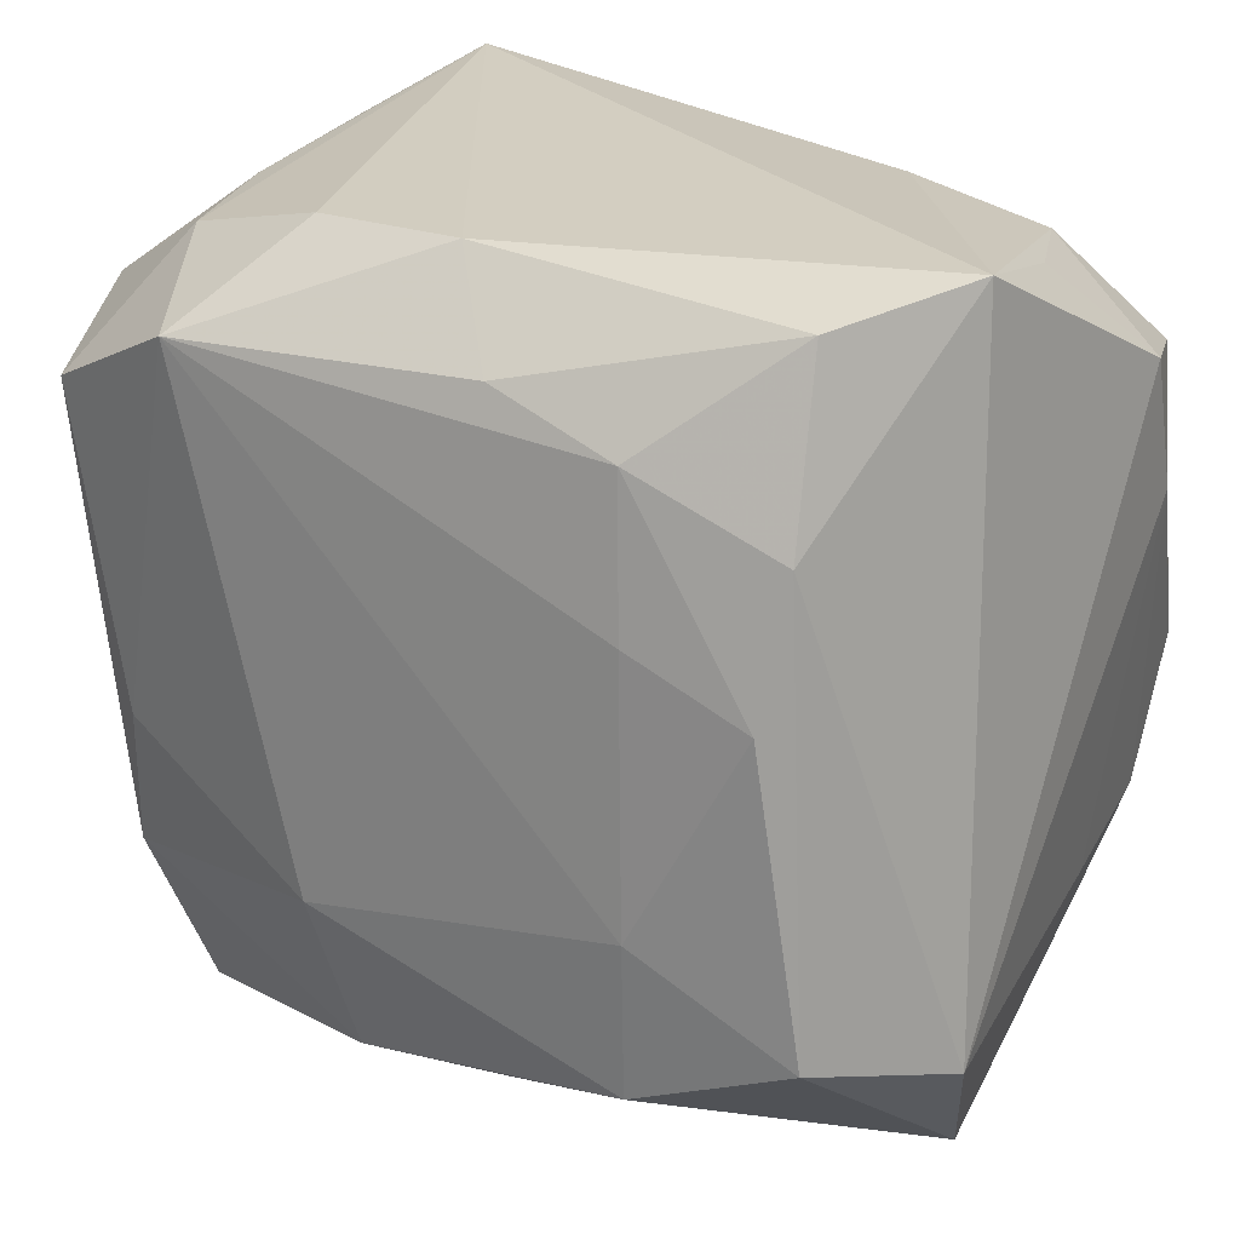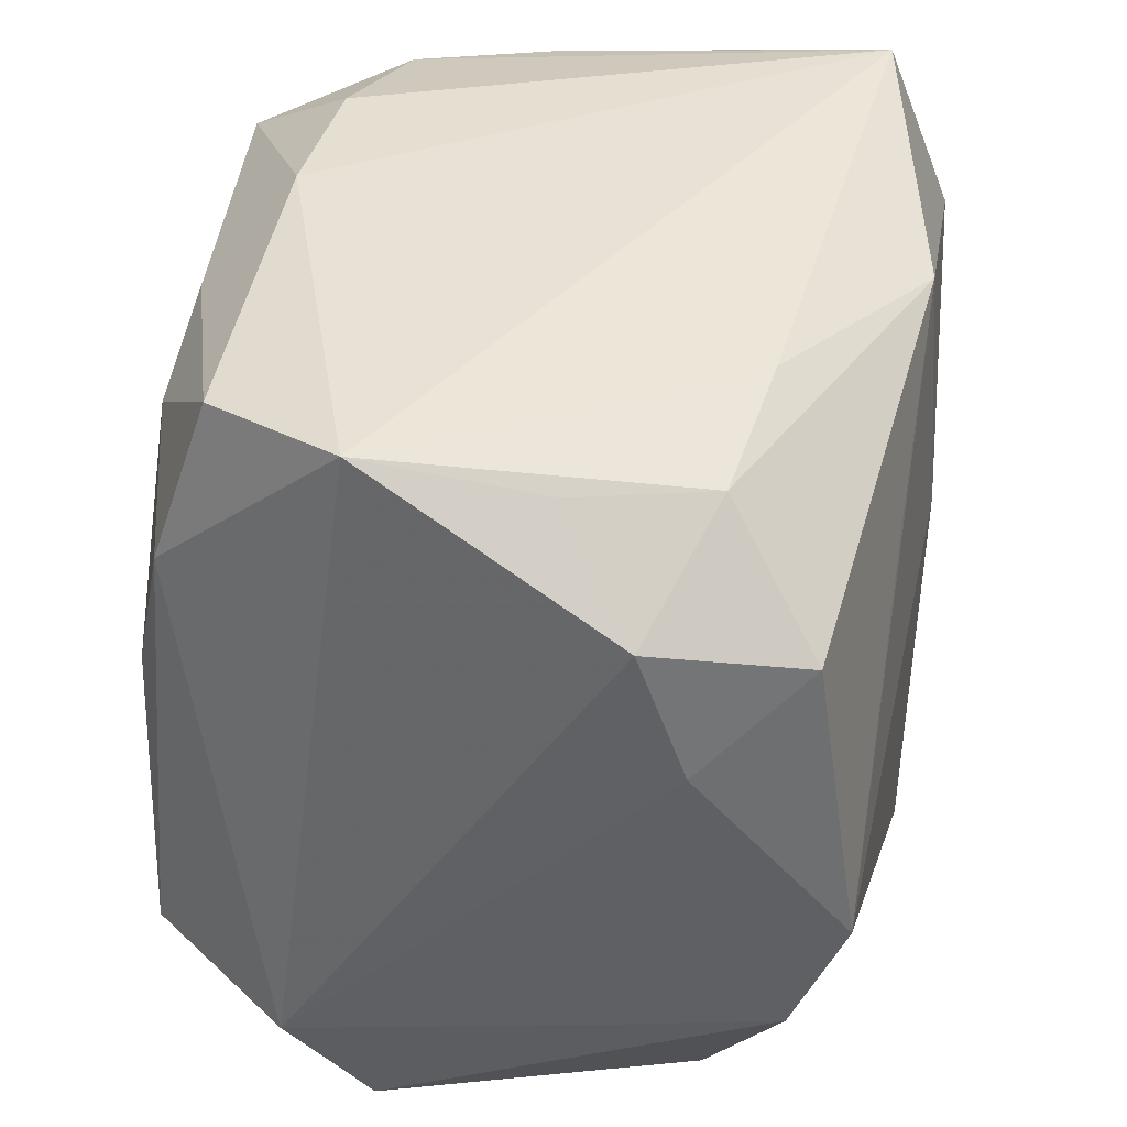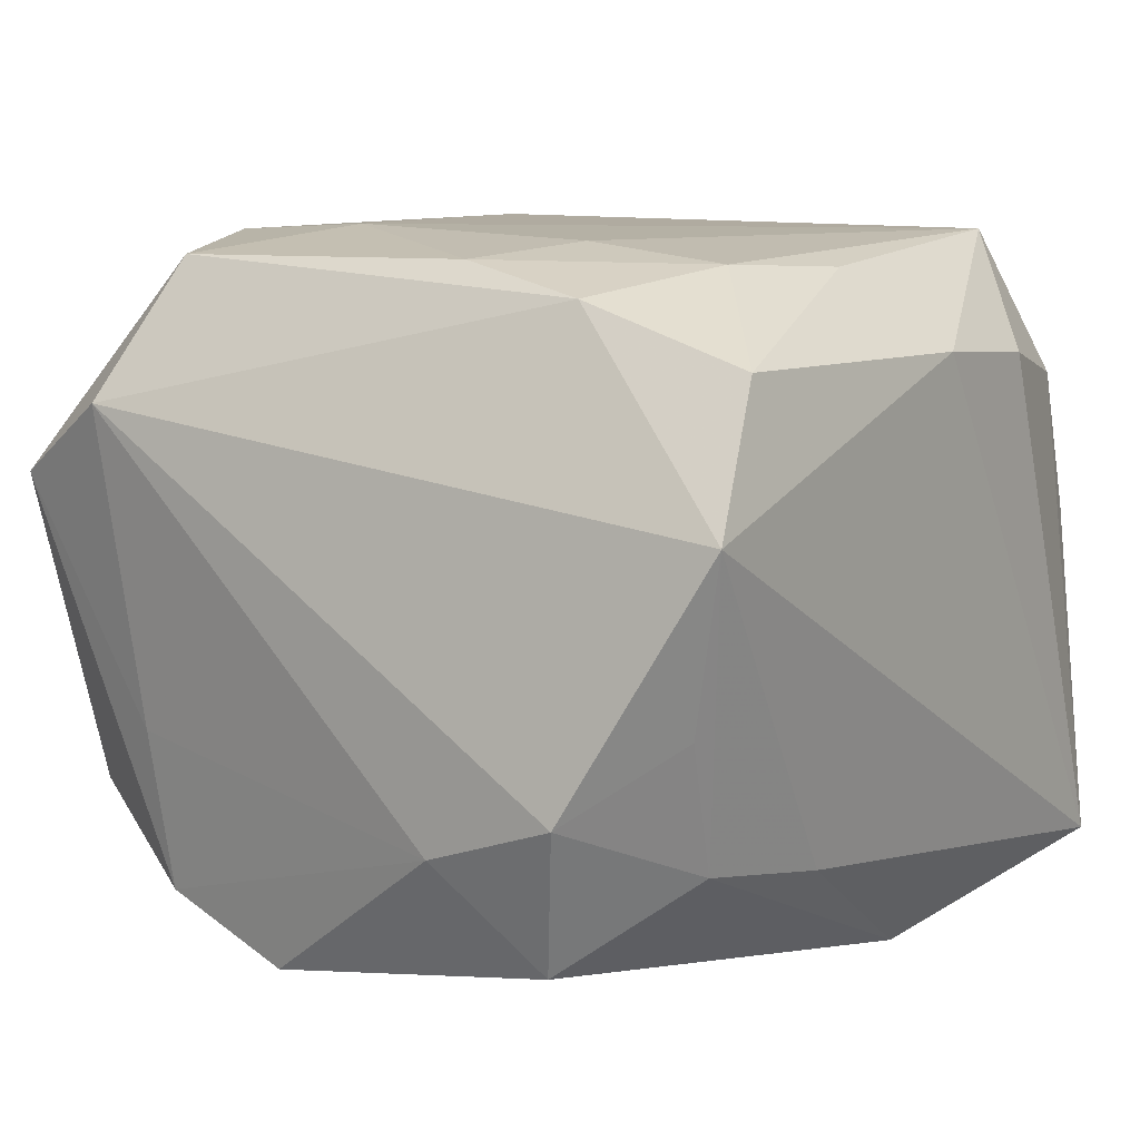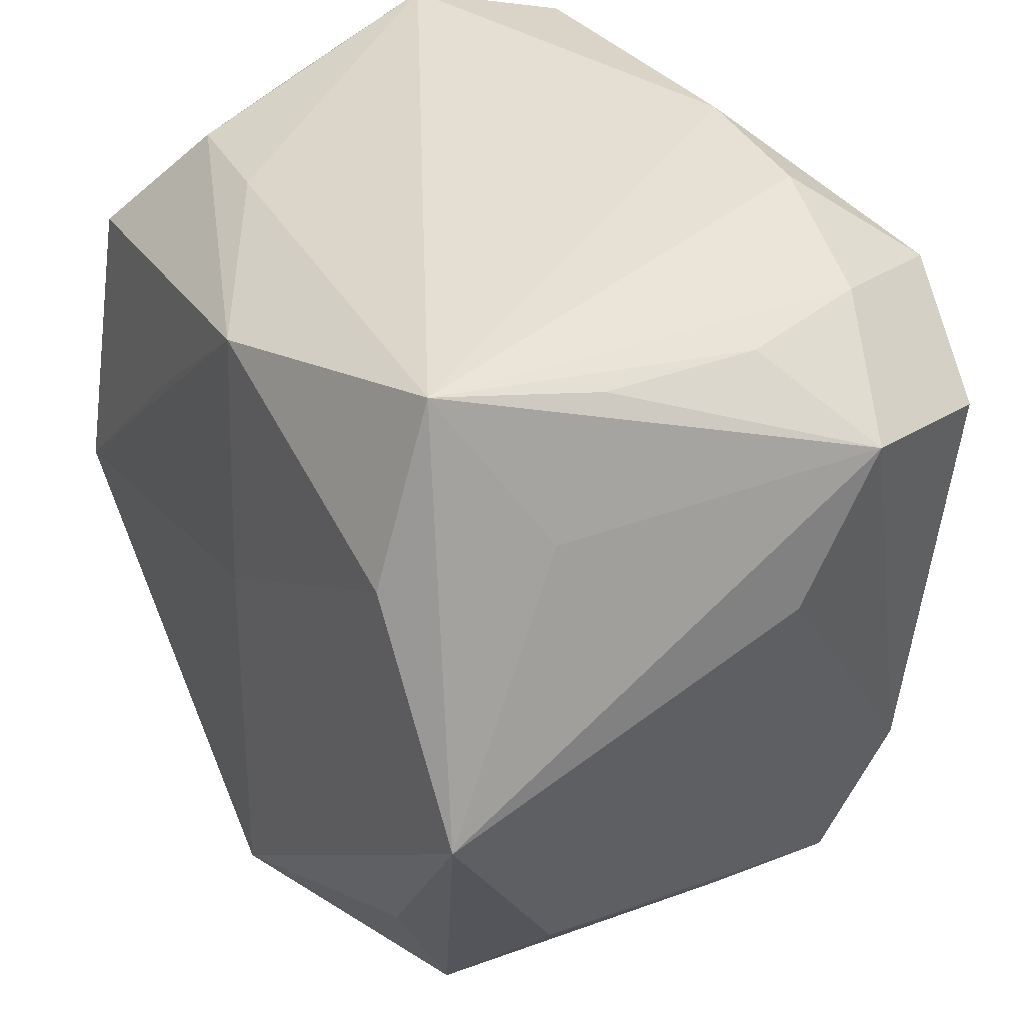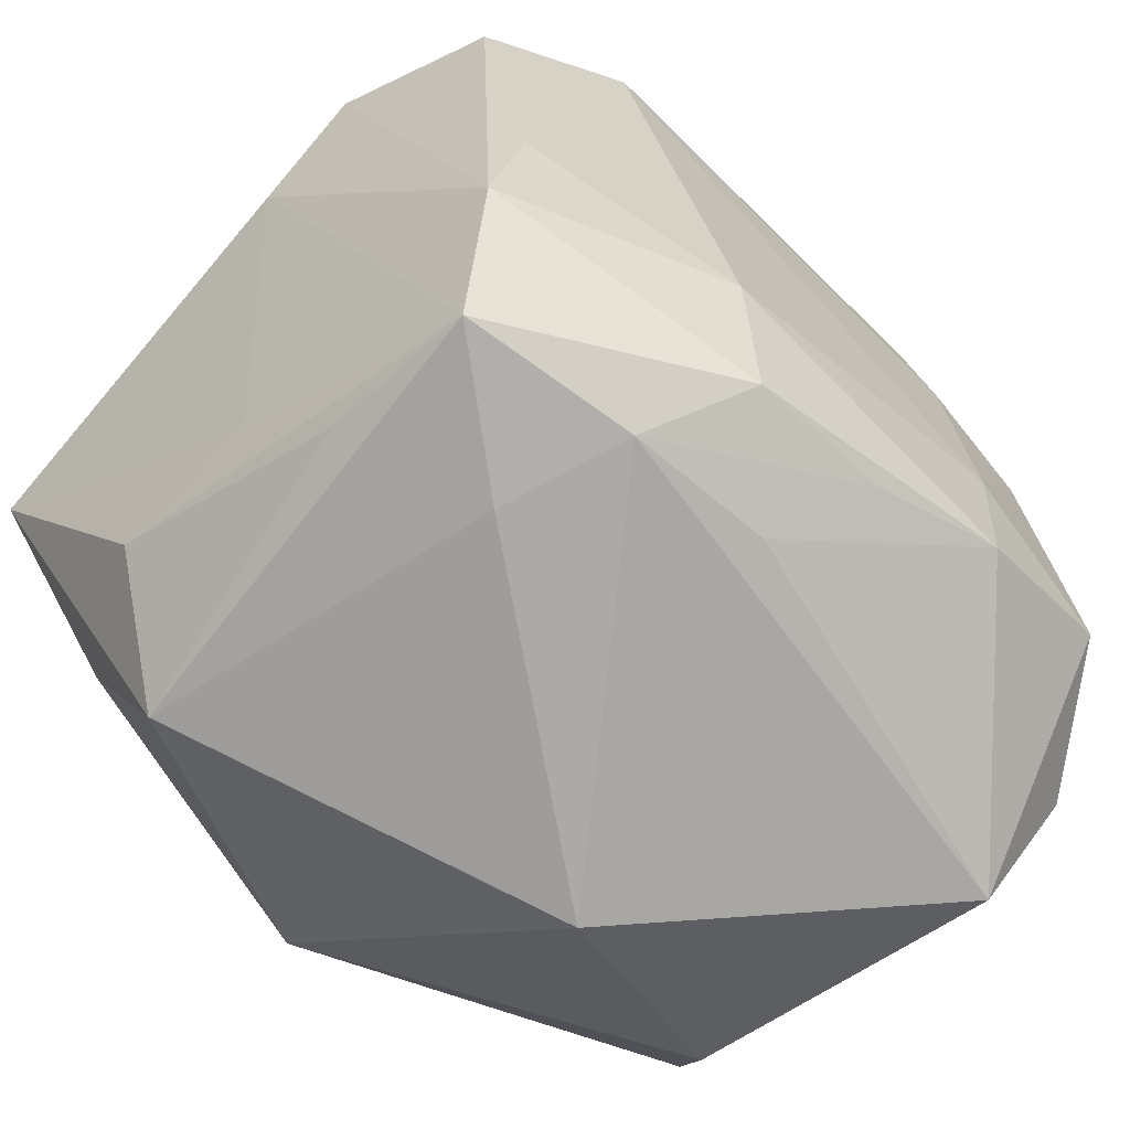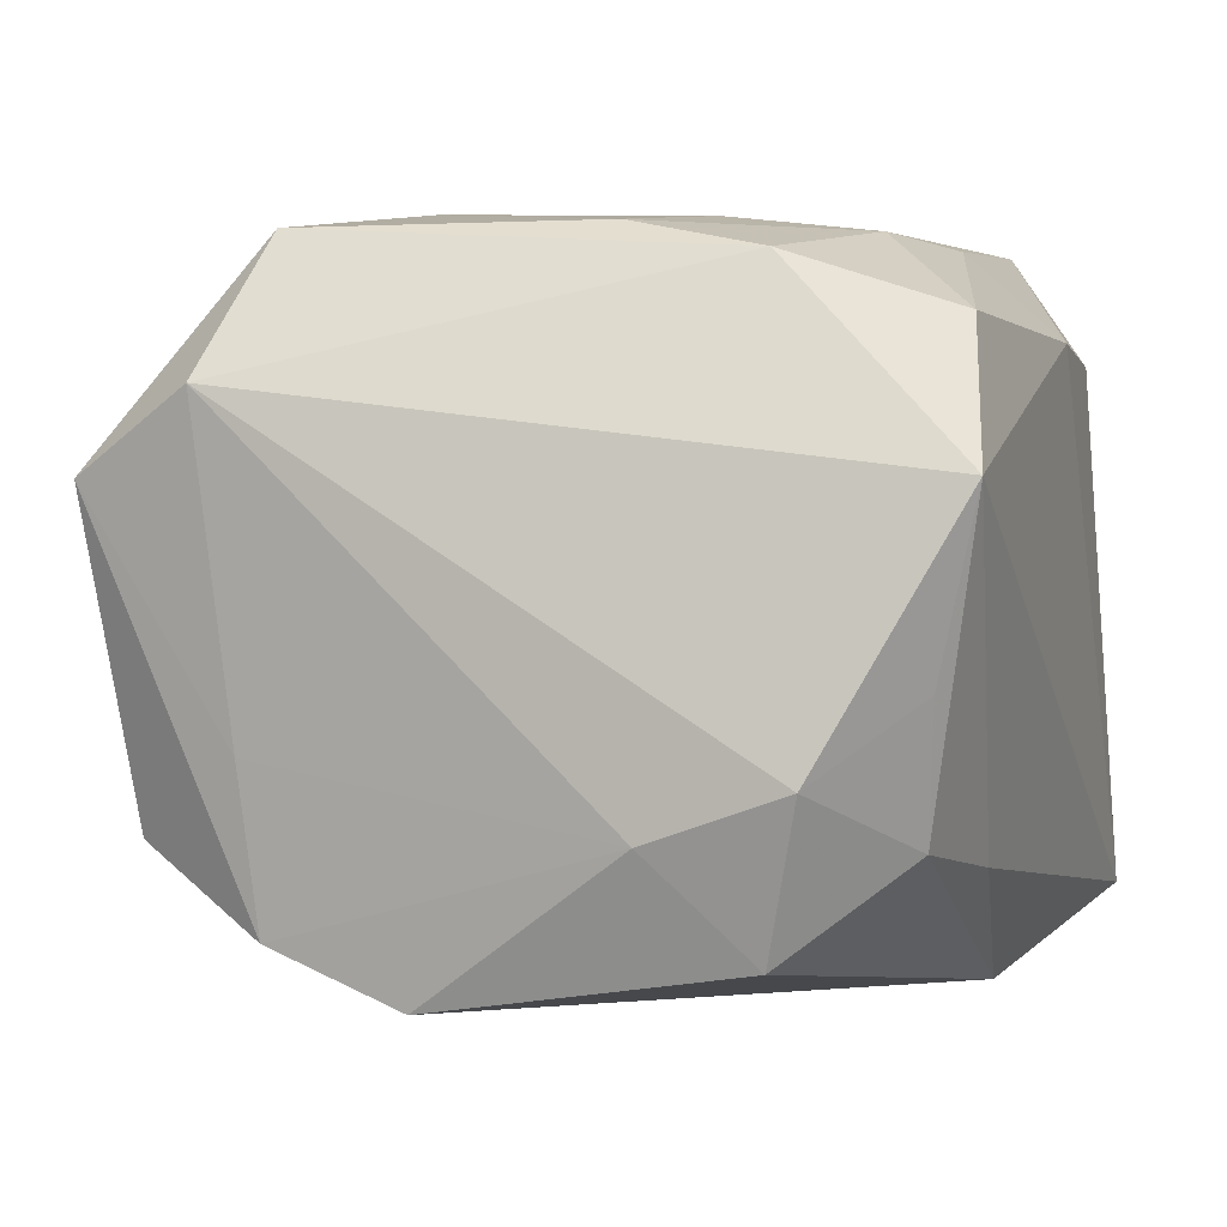
<metadata>
{"format":"obj","ext":"obj","renderer":"f3d","projection":"perspective","resolution":1024,"background":"white","views":[{"elev":25.1,"azim":30.8,"up":"+Y"},{"elev":40.4,"azim":99.3,"up":"+Y"},{"elev":9.7,"azim":125.2,"up":"+Z"},{"elev":36.9,"azim":-120.9,"up":"+Y"},{"elev":-67.4,"azim":-41.8,"up":"+Y"},{"elev":0.9,"azim":108.1,"up":"+Z"}]}
</metadata>
<code>
v 0.03545 0.02156 -0.01038
v 0.03545 -0.02061 0.01611
v -0.02599 0.0325 -0.02184
v 0.0252 0.03081 0.02045
v -0.02685 -0.02877 0.005396
v 0.01304 0.0294 -0.01698
v 0.02912 0.02893 -0.004395
v 0.01107 0.01402 -0.02655
v 0.03292 -0.0183 -0.009112
v -0.03674 0.00999 0.004395
v 0.01662 -0.009836 0.02907
v 0.01506 0.02251 0.0269
v 0.03202 -0.006091 -0.02611
v 0.02876 -0.01699 0.02704
v -0.003601 0.02661 -0.02704
v 0.03157 0.0325 0.009503
v -0.01903 0.02504 0.0283
v 0.0314 0.01841 -0.02244
v 0.02723 -0.02808 -0.01539
v -0.03096 -0.02109 -0.01427
v -0.0368 -0.0005995 -0.02656
v 0.03235 -0.0307 0.009883
v -0.03031 -0.02007 -0.001427
v -0.02533 -0.01802 -0.02551
v 0.008915 -0.03719 -0.009172
v -0.02584 -0.03106 0.0181
v 0.01639 -0.02216 0.02836
v 0.005874 -0.02483 0.02658
v -0.01557 -0.03332 0.009662
v 0.01595 0.01092 0.0283
v -0.03585 0.02191 0.01172
v -0.004878 0.004795 -0.02864
v -0.01267 0.032 0.01913
v 0.03154 -0.01707 -0.02186
v -0.002991 -0.02844 -0.02839
v 0.025 0.006624 0.02722
v -0.0312 0.01874 0.02443
v 0.0251 0.02771 -0.01502
v -0.02815 0.02869 0.005044
v -0.00906 -0.01431 0.02891
v -0.02666 -0.006107 0.02487
v -0.02738 0.01813 -0.0272
v 0.005079 0.02593 0.02639
v 0.03534 0.01067 -0.01415
v -0.03183 0.02037 -0.01465
v 0.02624 0.01734 0.02489
v -0.0005352 0.0325 0.02009
v -0.02851 0.02981 -0.008527
v -0.02281 -0.03056 -0.0196
v -0.02825 -0.0176 0.02292
v -0.01164 -0.03176 0.0196
v -0.006098 -0.02603 0.02685
v 0.0005452 -0.03023 0.01955
v -0.02487 0.02869 0.01645
f 25 22 51
f 51 22 53
f 8 15 18
f 18 15 38
f 19 22 25
f 34 22 19
f 9 44 2
f 34 44 9
f 2 22 9
f 9 22 34
f 18 44 13
f 13 44 34
f 13 8 18
f 32 15 13
f 15 8 13
f 1 44 18
f 18 38 1
f 1 16 2
f 2 44 1
f 3 31 48
f 17 33 54
f 54 37 17
f 31 37 54
f 54 33 3
f 2 16 46
f 16 4 46
f 45 31 3
f 3 21 45
f 45 21 31
f 31 21 10
f 3 15 42
f 42 21 3
f 42 15 32
f 32 21 42
f 35 21 32
f 32 13 35
f 35 13 34
f 35 19 25
f 34 19 35
f 17 37 41
f 25 51 29
f 29 51 26
f 6 15 3
f 6 38 15
f 3 16 6
f 16 38 6
f 7 38 16
f 16 1 7
f 7 1 38
f 47 4 16
f 47 16 3
f 3 33 47
f 47 33 17
f 39 48 31
f 31 54 39
f 3 48 39
f 39 54 3
f 12 46 4
f 36 46 12
f 26 10 23
f 23 10 21
f 50 37 31
f 31 10 50
f 50 10 26
f 50 41 37
f 14 22 2
f 2 46 14
f 14 46 36
f 17 12 43
f 43 12 4
f 43 47 17
f 4 47 43
f 49 29 26
f 49 35 25
f 25 29 49
f 26 51 52
f 52 50 26
f 30 12 17
f 36 12 30
f 21 35 24
f 24 49 21
f 35 49 24
f 20 23 21
f 21 49 20
f 26 23 20
f 28 51 53
f 28 52 51
f 41 50 40
f 50 52 40
f 17 41 40
f 5 49 26
f 26 20 5
f 5 20 49
f 53 22 27
f 27 28 53
f 22 14 27
f 52 28 27
f 27 40 52
f 40 27 11
f 11 30 17
f 17 40 11
f 11 27 14
f 11 14 36
f 36 30 11

</code>
